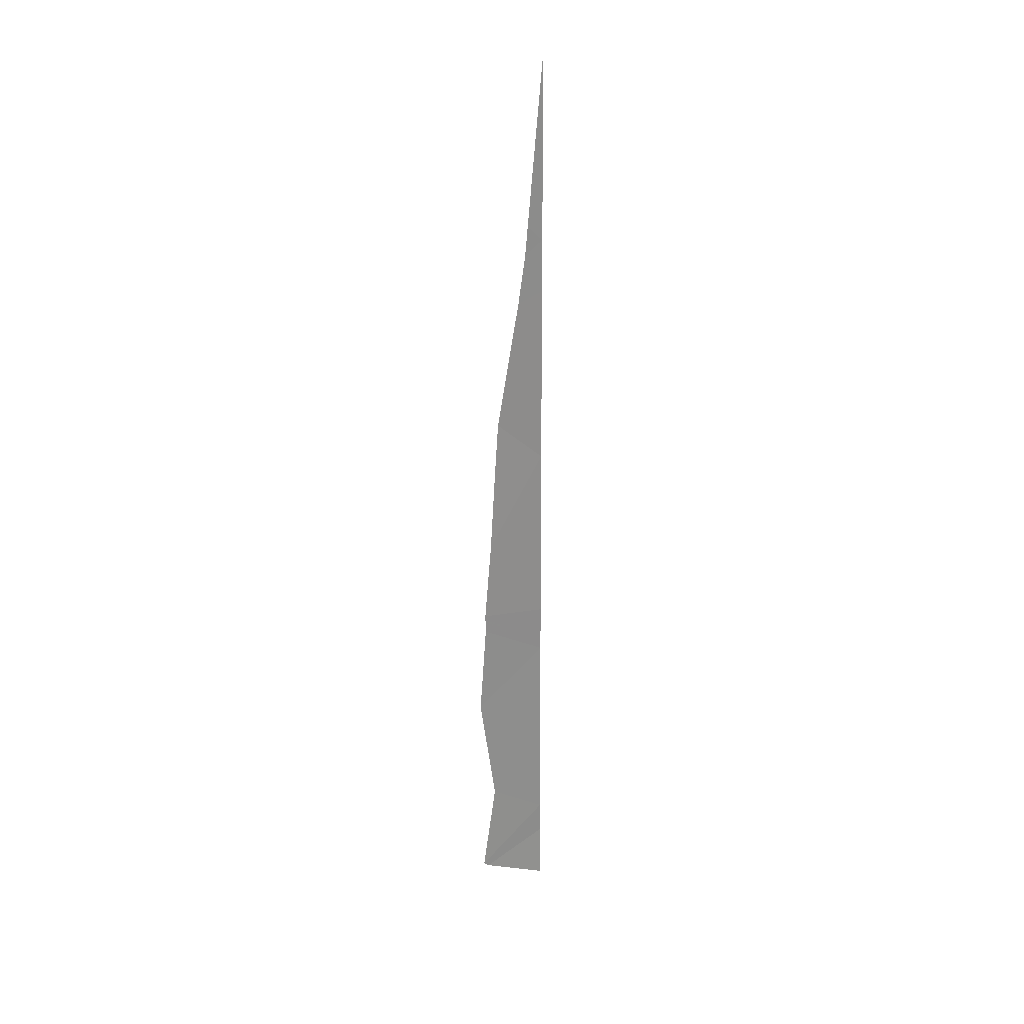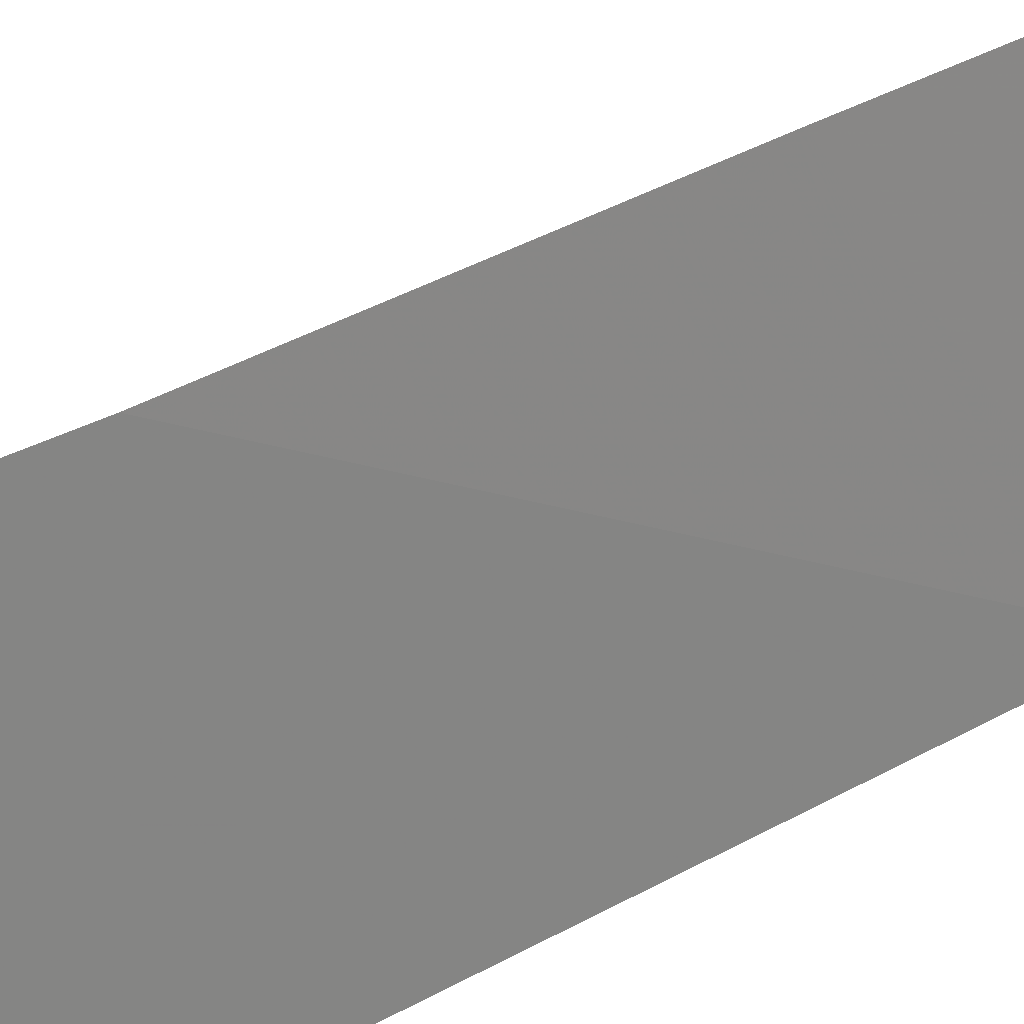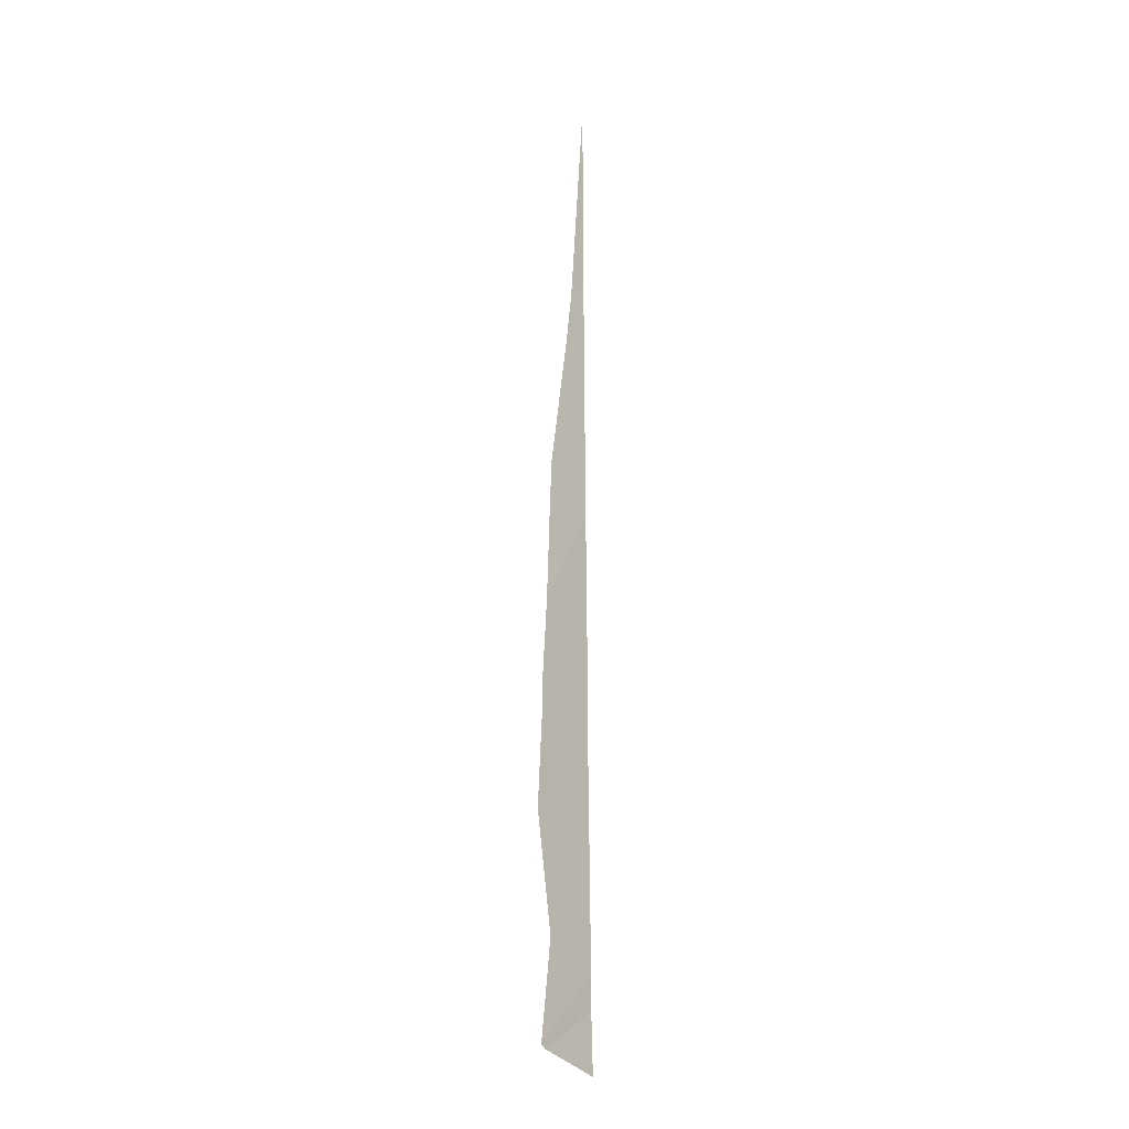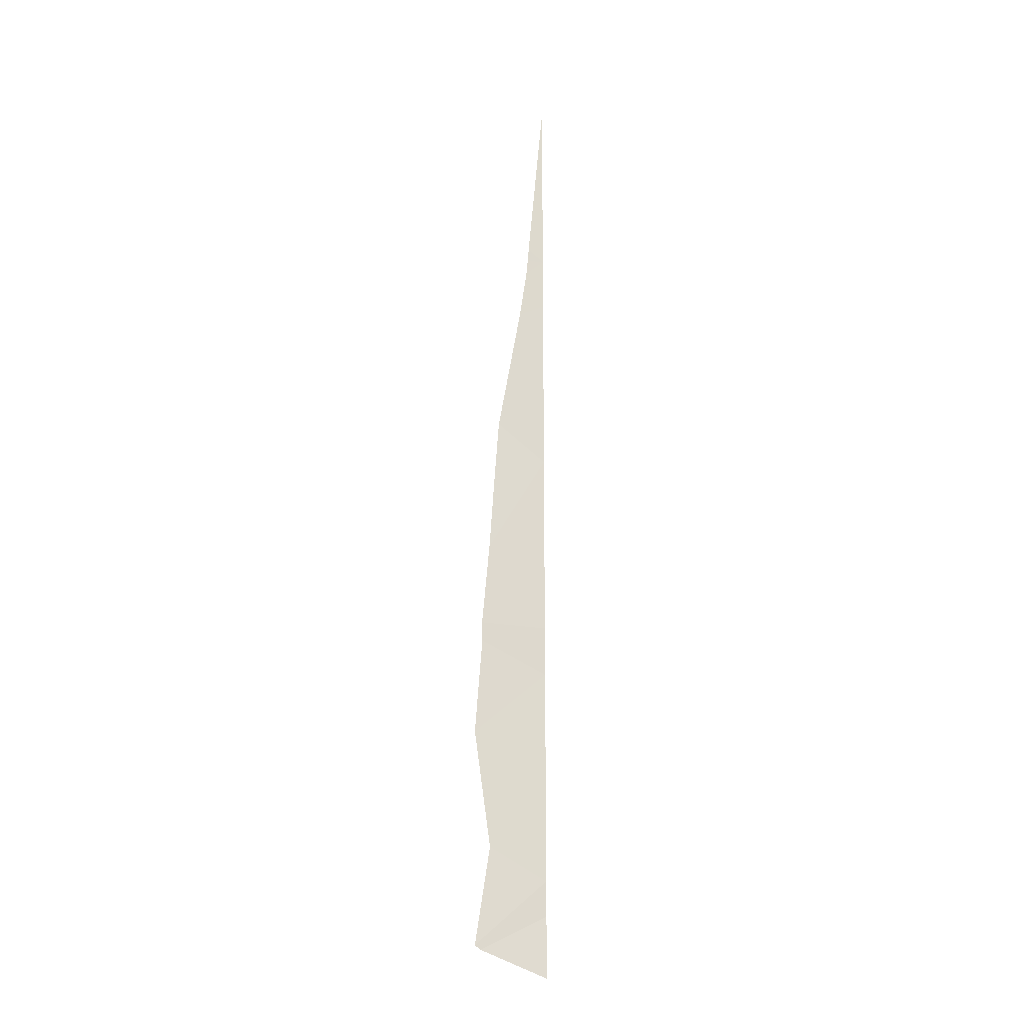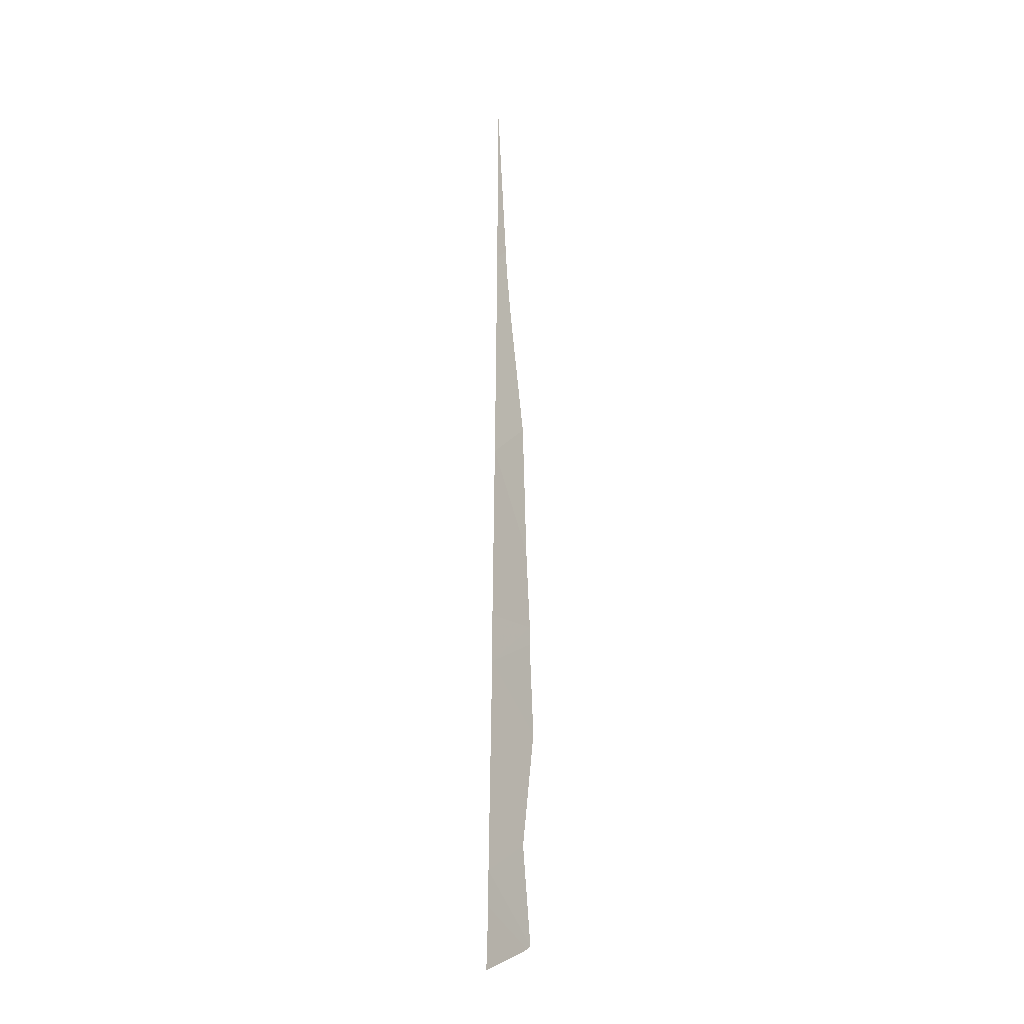
<metadata>
{"format":"obj","ext":"obj","renderer":"f3d","projection":"perspective","resolution":1024,"background":"white","views":[{"elev":26.3,"azim":-77.2,"up":"+Z"},{"elev":-27.5,"azim":-41.8,"up":"+Y"},{"elev":-11.4,"azim":-103.2,"up":"+Z"},{"elev":-17.1,"azim":-58.6,"up":"+Z"},{"elev":-23.0,"azim":71.5,"up":"+Z"}]}
</metadata>
<code>
v 74.69 40.99 -35.04
v 74.73 41.01 -31.76
v 74.78 41.04 -26.45
v 74.78 41.04 -27.13
v 74.73 41.01 -32.38
v 74.69 40.98 -35.48
v 74.75 41.02 -29.43
v 74.79 41.04 -24.09
v 74.67 41.2 -26.25
v 74.15 41.71 -35.83
v 74.19 41.65 -35.89
v 74.67 40.97 -36.23
v 74.59 41.3 -27.25
v 74.42 41.54 -28.89
v 74.37 41.57 -29.58
v 74.28 41.57 -34.62
v 74.25 41.68 -31.69
v 74.31 41.62 -30.64
v 74.66 41.21 -26.42
v 74.65 41.23 -26.62
v 74.19 41.75 -33.14
v 74.25 41.68 -31.93
f 3 8 9
f 6 1 10
f 6 10 11
f 6 11 12
f 7 4 13
f 7 13 14
f 7 14 15
f 1 16 10
f 2 7 18
f 2 18 17
f 3 9 19
f 4 3 20
f 4 20 13
f 1 5 21
f 1 21 16
f 5 22 21
f 5 2 17
f 5 17 22
f 7 15 18
f 3 19 20

</code>
